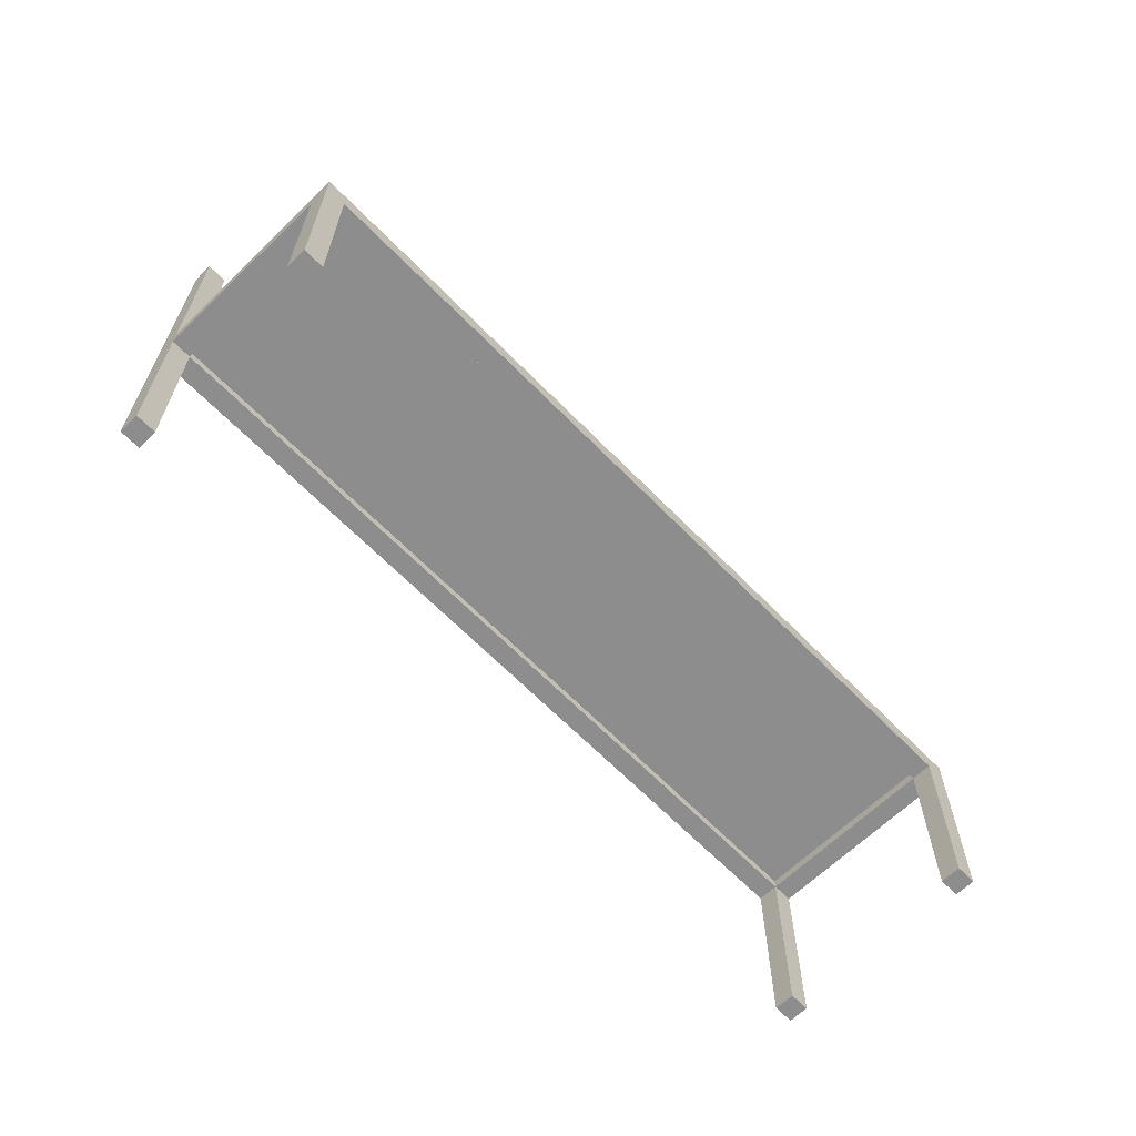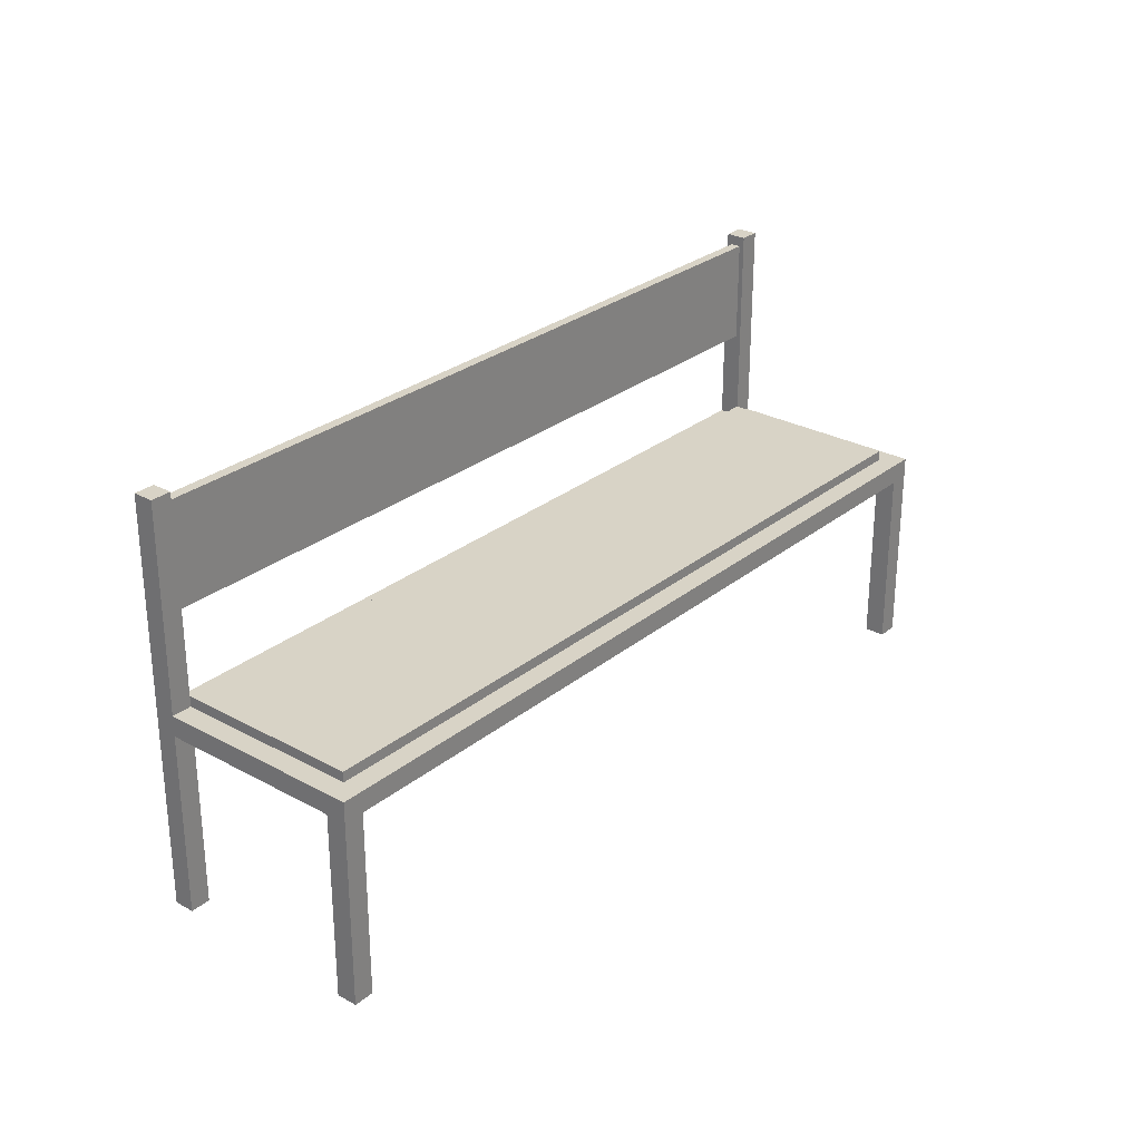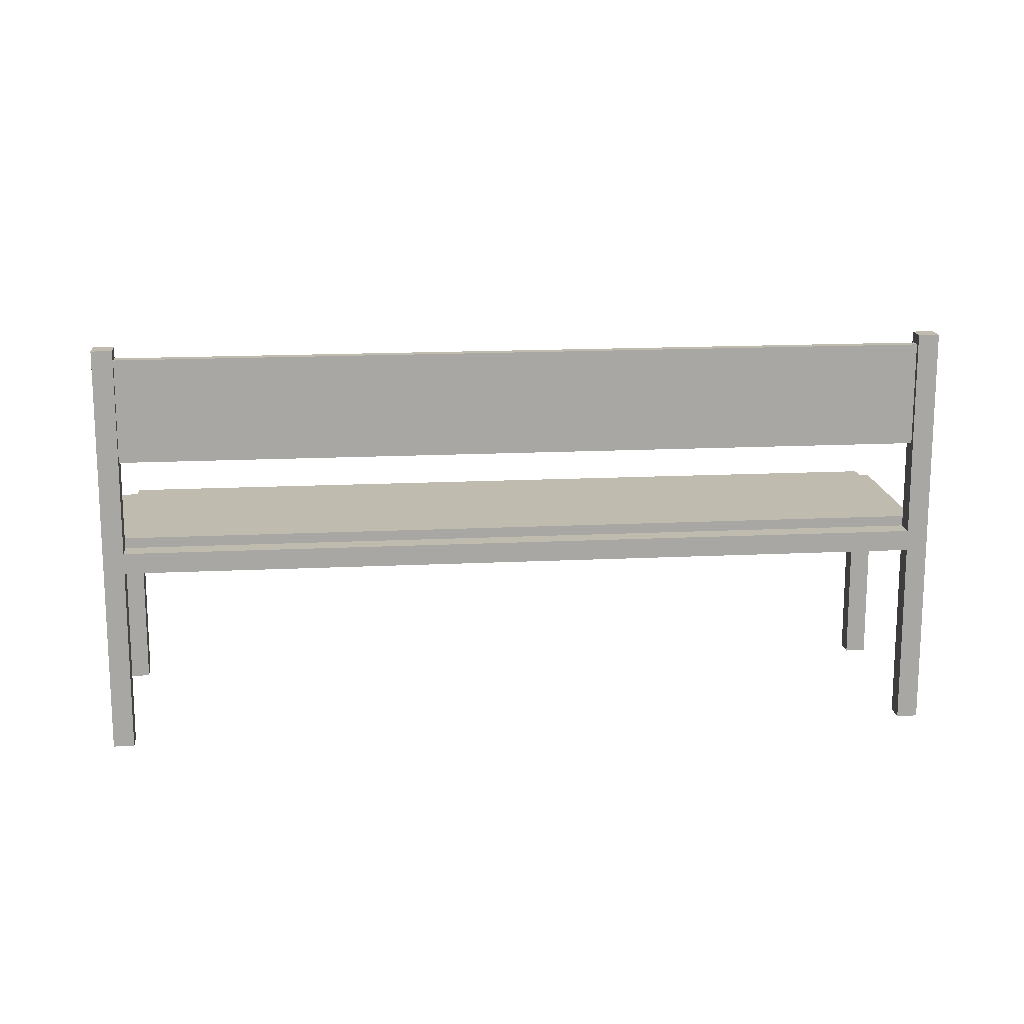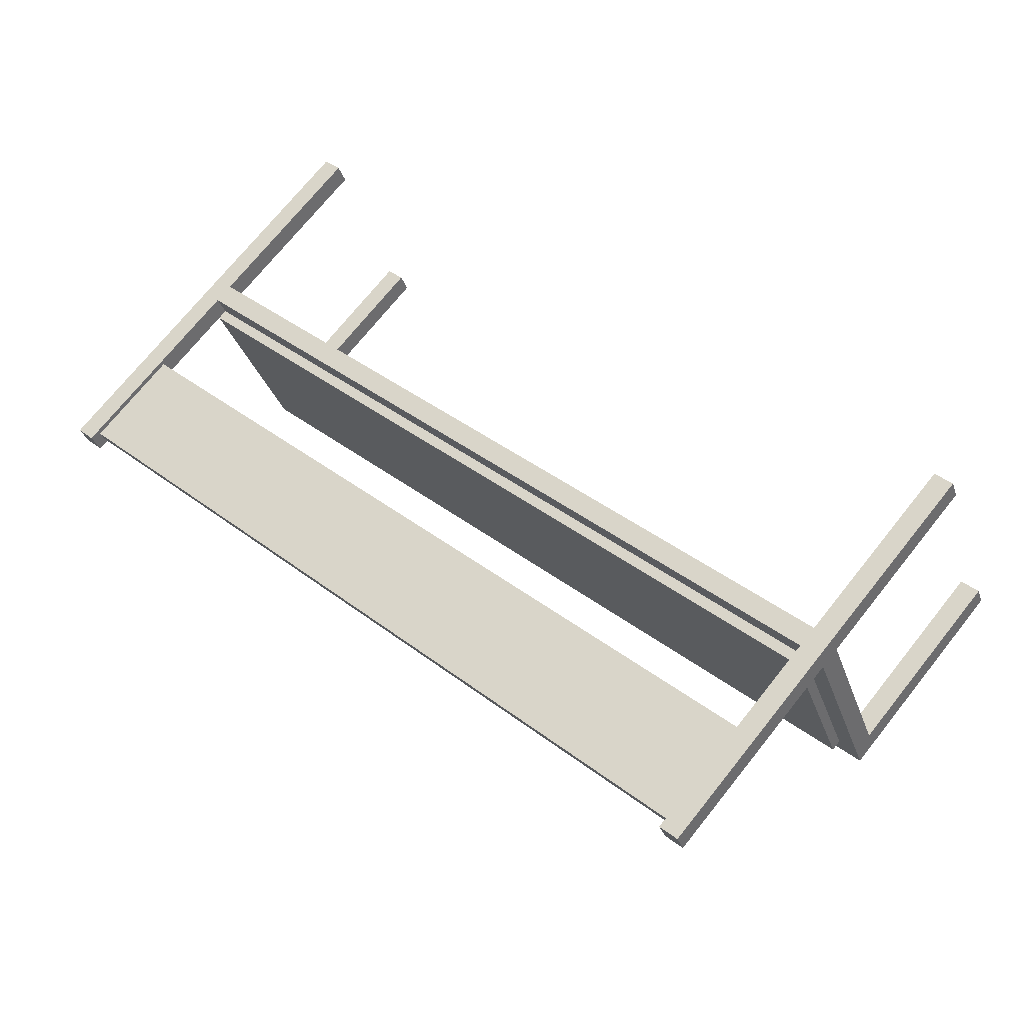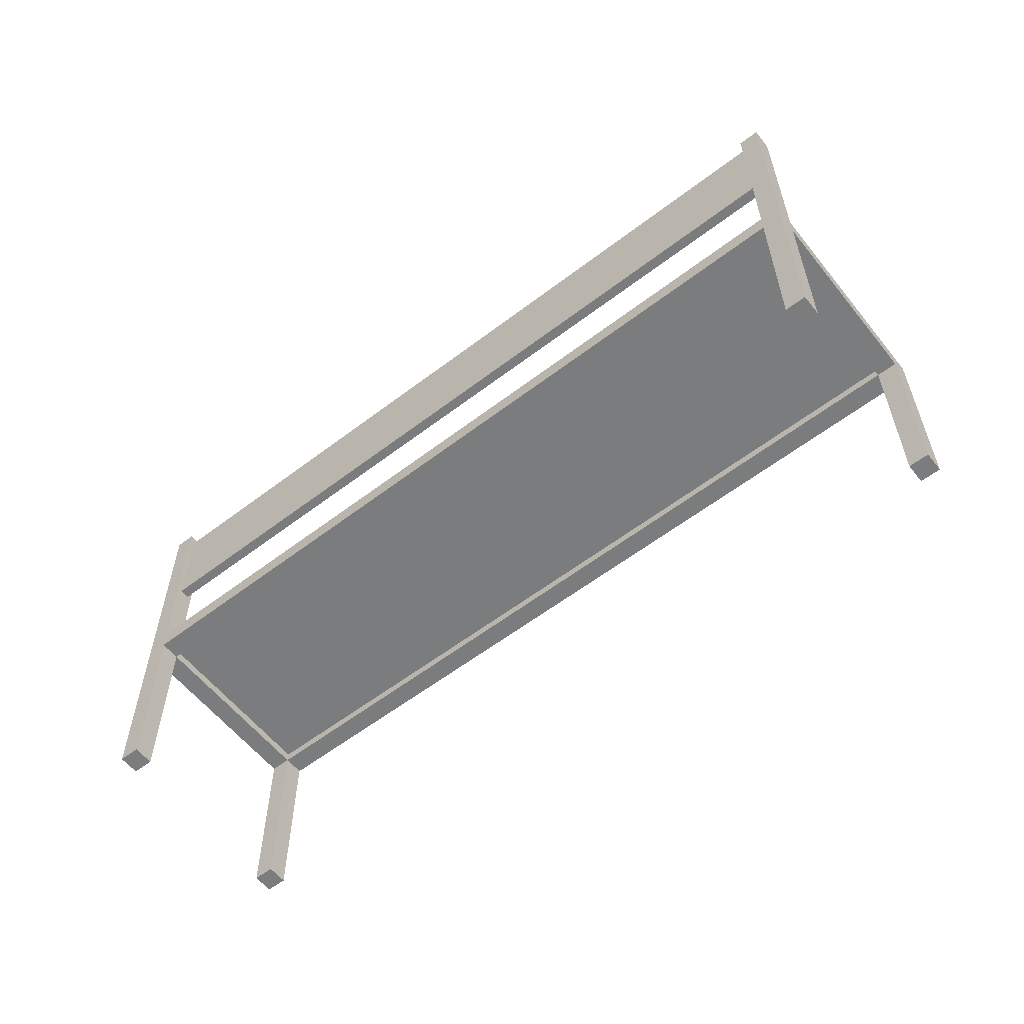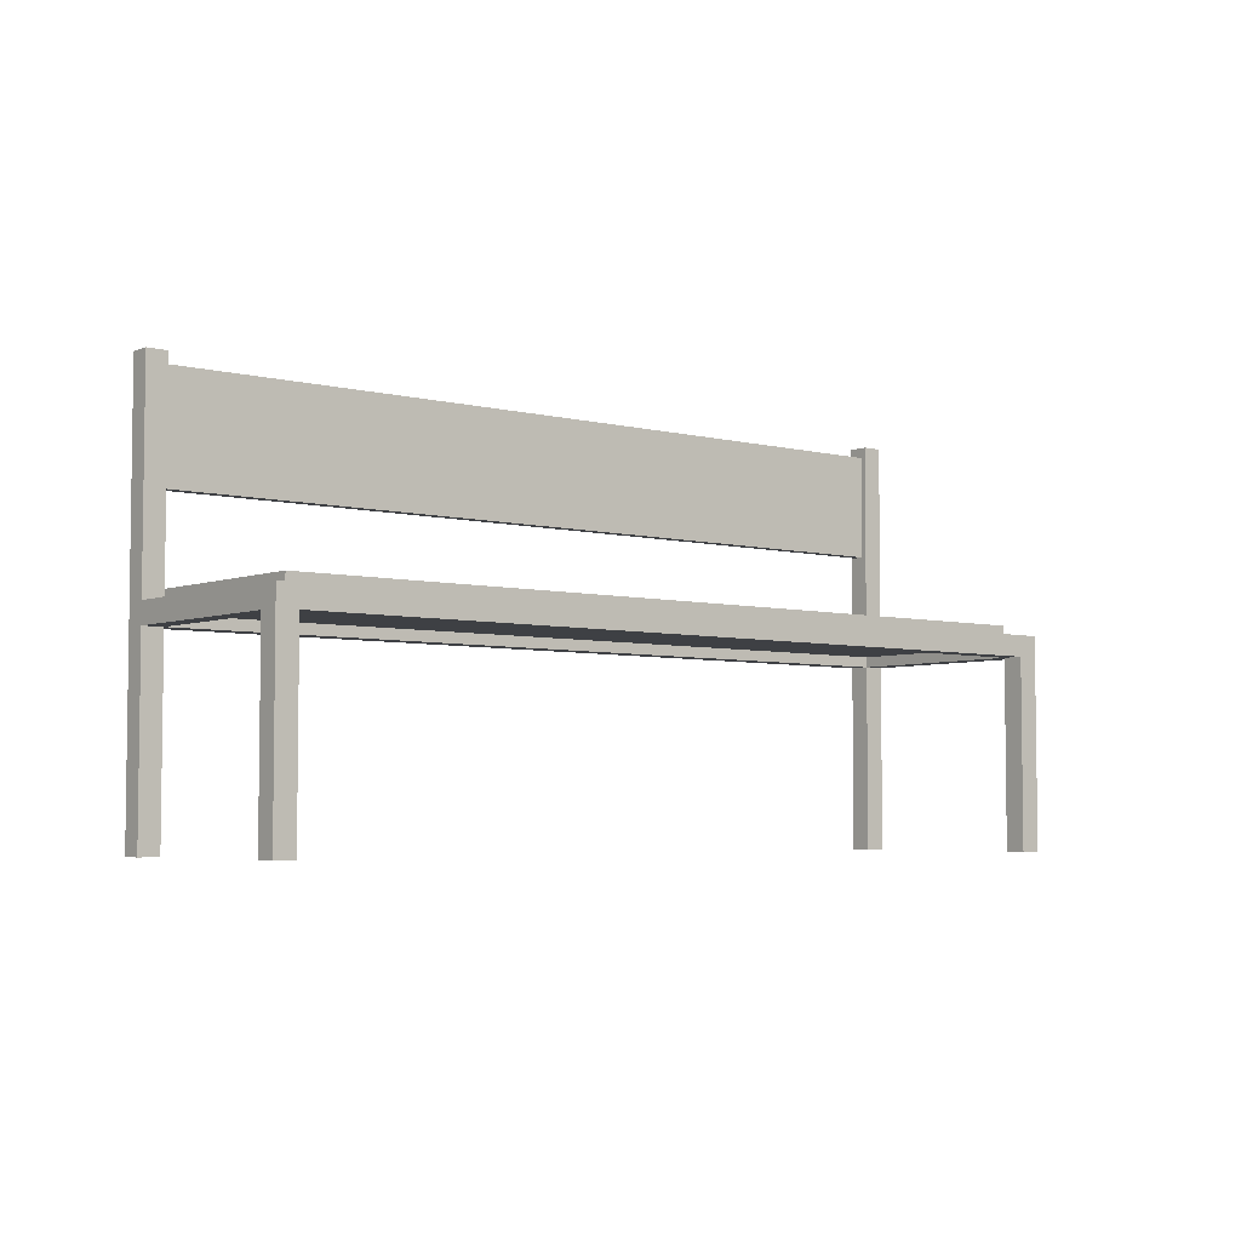
<metadata>
{"format":"obj","ext":"obj","renderer":"f3d","projection":"perspective","resolution":1024,"background":"white","views":[{"elev":-64.7,"azim":156.6,"up":"+Y"},{"elev":28.0,"azim":152.1,"up":"+Y"},{"elev":15.9,"azim":16.6,"up":"+Y"},{"elev":72.6,"azim":-141.3,"up":"+Z"},{"elev":-58.6,"azim":60.7,"up":"+Y"},{"elev":-4.8,"azim":163.0,"up":"+Y"}]}
</metadata>
<code>
v 0.975 0.025 0.2545
v 0.9541 0.025 0.2631
v 0.9541 0.4764 0.2631
v 0.975 0.4764 0.2545
v 0.9664 0.025 0.2336
v 0.9455 0.025 0.2422
v 0.9455 0.4764 0.2422
v 0.9664 0.4764 0.2336
v 0.1406 0.025 0.599
v 0.1197 0.025 0.6076
v 0.1197 0.4764 0.6076
v 0.1406 0.4764 0.599
v 0.132 0.025 0.5781
v 0.1111 0.025 0.5867
v 0.1111 0.4764 0.5867
v 0.132 0.4764 0.5781
v 0.8889 0.025 0.04586
v 0.868 0.025 0.05447
v 0.8889 0.2507 0.04586
v 0.8803 0.025 0.025
v 0.8594 0.025 0.03361
v 0.8594 0.2507 0.03361
v 0.8803 0.2507 0.025
v 0.05447 0.025 0.3904
v 0.03361 0.025 0.399
v 0.03361 0.2507 0.399
v 0.05447 0.2507 0.3904
v 0.04586 0.025 0.3695
v 0.025 0.025 0.3781
v 0.025 0.2507 0.3781
v 0.04586 0.2507 0.3695
v 0.9541 0.2281 0.2631
v 0.1406 0.2281 0.599
v 0.1406 0.2507 0.599
v 0.9541 0.2507 0.2631
v 0.132 0.2281 0.5781
v 0.132 0.2507 0.5781
v 0.05447 0.2281 0.3904
v 0.8594 0.2281 0.03361
v 0.04586 0.2281 0.3695
v 0.9664 0.2281 0.2336
v 0.9455 0.2281 0.2422
v 0.9455 0.2507 0.2422
v 0.9664 0.2507 0.2336
v 0.8889 0.2281 0.04586
v 0.868 0.2281 0.05447
v 0.868 0.2507 0.05447
v 0.1111 0.2281 0.5867
v 0.1111 0.2507 0.5867
v 0.03361 0.2281 0.399
v 0.9624 0.3522 0.2535
v 0.128 0.3522 0.5981
v 0.128 0.4651 0.5981
v 0.9624 0.4651 0.2535
v 0.9581 0.3522 0.2431
v 0.1237 0.3522 0.5877
v 0.1237 0.4651 0.5877
v 0.9581 0.4651 0.2431
v 0.9455 0.2394 0.2422
v 0.132 0.2394 0.5781
v 0.132 0.262 0.5781
v 0.9455 0.262 0.2422
v 0.868 0.2394 0.05447
v 0.05447 0.2394 0.3904
v 0.05447 0.262 0.3904
v 0.868 0.262 0.05447
f 1 4 2
f 2 4 3
f 1 6 5
f 1 2 6
f 1 5 4
f 4 5 8
f 4 8 7
f 4 7 3
f 2 7 6
f 2 3 7
f 6 8 5
f 6 7 8
f 9 12 10
f 10 12 11
f 9 14 13
f 9 10 14
f 9 13 12
f 12 13 16
f 12 16 15
f 12 15 11
f 10 15 14
f 10 11 15
f 14 16 13
f 14 15 16
f 17 19 18
f 18 19 47
f 17 21 20
f 17 18 21
f 17 20 19
f 19 20 23
f 19 23 22
f 19 22 47
f 18 22 21
f 18 47 22
f 21 23 20
f 21 22 23
f 24 27 25
f 25 27 26
f 24 29 28
f 24 25 29
f 24 28 27
f 27 28 31
f 27 31 30
f 27 30 26
f 25 30 29
f 25 26 30
f 29 31 28
f 29 30 31
f 32 35 33
f 33 35 34
f 32 36 42
f 32 33 36
f 32 42 35
f 35 42 43
f 35 43 37
f 35 37 34
f 33 37 36
f 33 34 37
f 36 43 42
f 36 37 43
f 46 47 38
f 38 47 27
f 46 40 39
f 46 38 40
f 46 39 47
f 47 39 22
f 47 22 31
f 47 31 27
f 38 31 40
f 38 27 31
f 40 22 39
f 40 31 22
f 41 44 42
f 42 44 43
f 41 46 45
f 41 42 46
f 41 45 44
f 44 45 19
f 44 19 47
f 44 47 43
f 42 47 46
f 42 43 47
f 46 19 45
f 46 47 19
f 36 37 48
f 48 37 49
f 36 50 38
f 36 48 50
f 36 38 37
f 37 38 27
f 37 27 26
f 37 26 49
f 48 26 50
f 48 49 26
f 50 27 38
f 50 26 27
f 51 54 52
f 52 54 53
f 51 56 55
f 51 52 56
f 51 55 54
f 54 55 58
f 54 58 57
f 54 57 53
f 52 57 56
f 52 53 57
f 56 58 55
f 56 57 58
f 59 62 60
f 60 62 61
f 59 64 63
f 59 60 64
f 59 63 62
f 62 63 66
f 62 66 65
f 62 65 61
f 60 65 64
f 60 61 65
f 64 66 63
f 64 65 66

</code>
